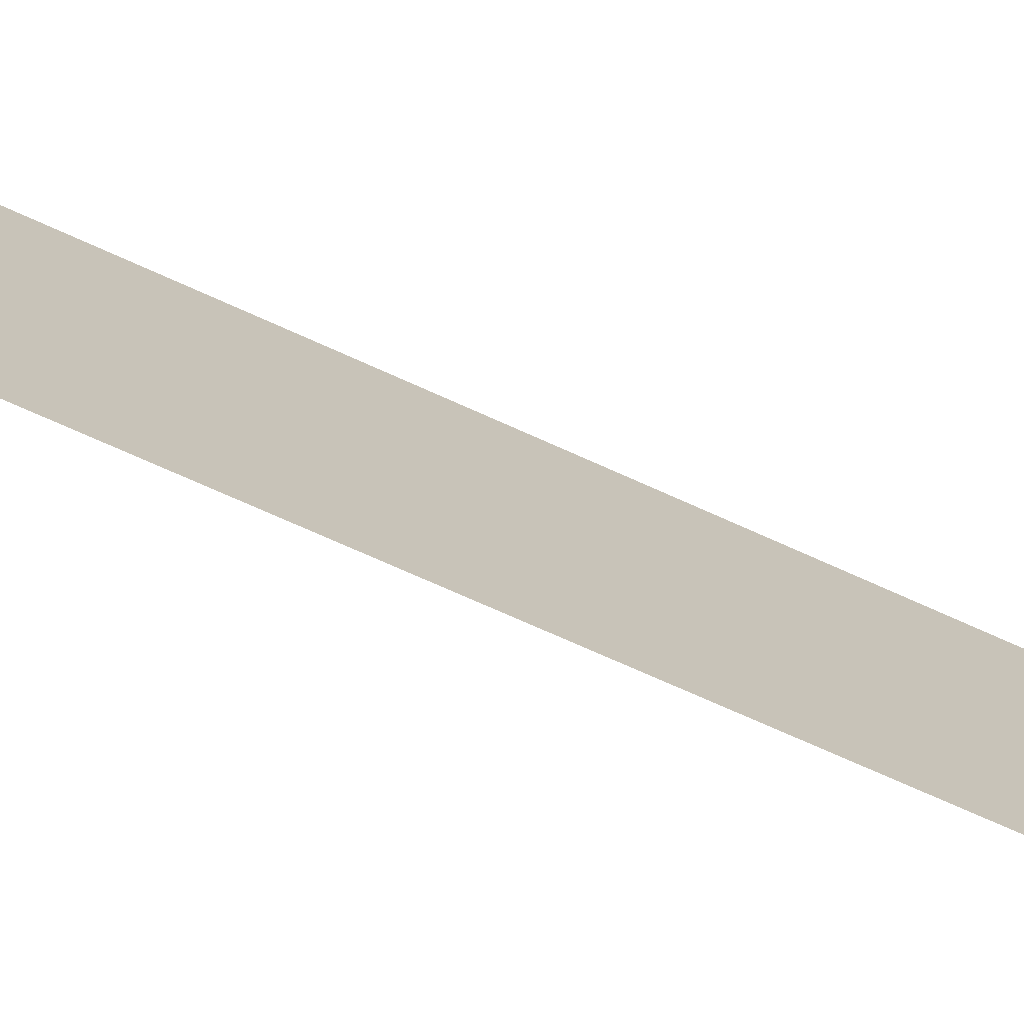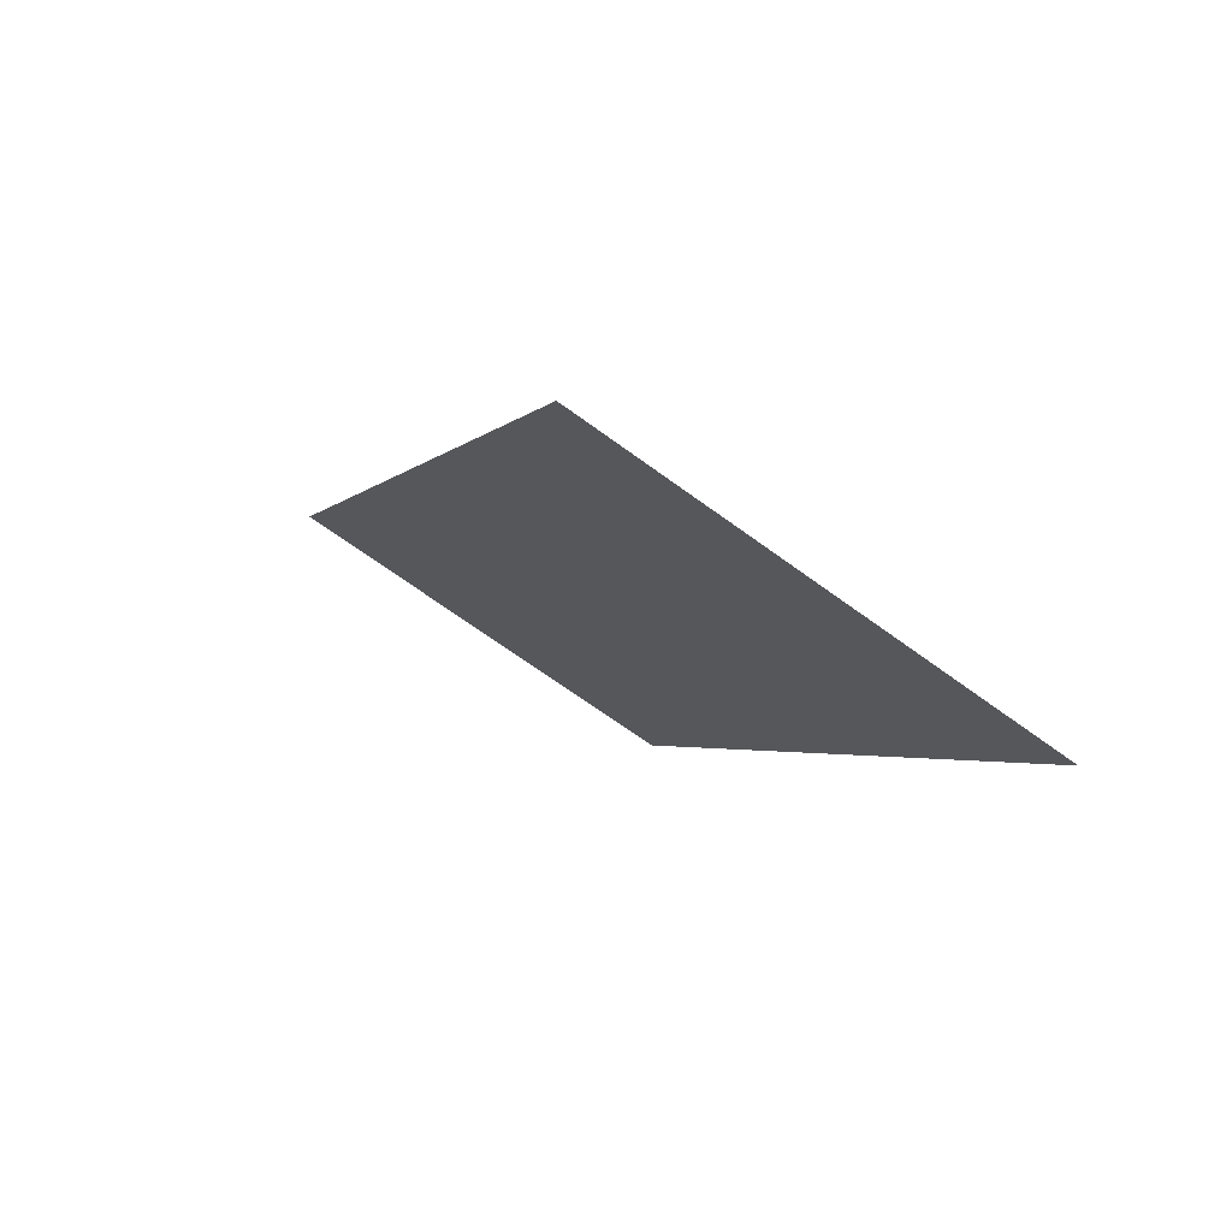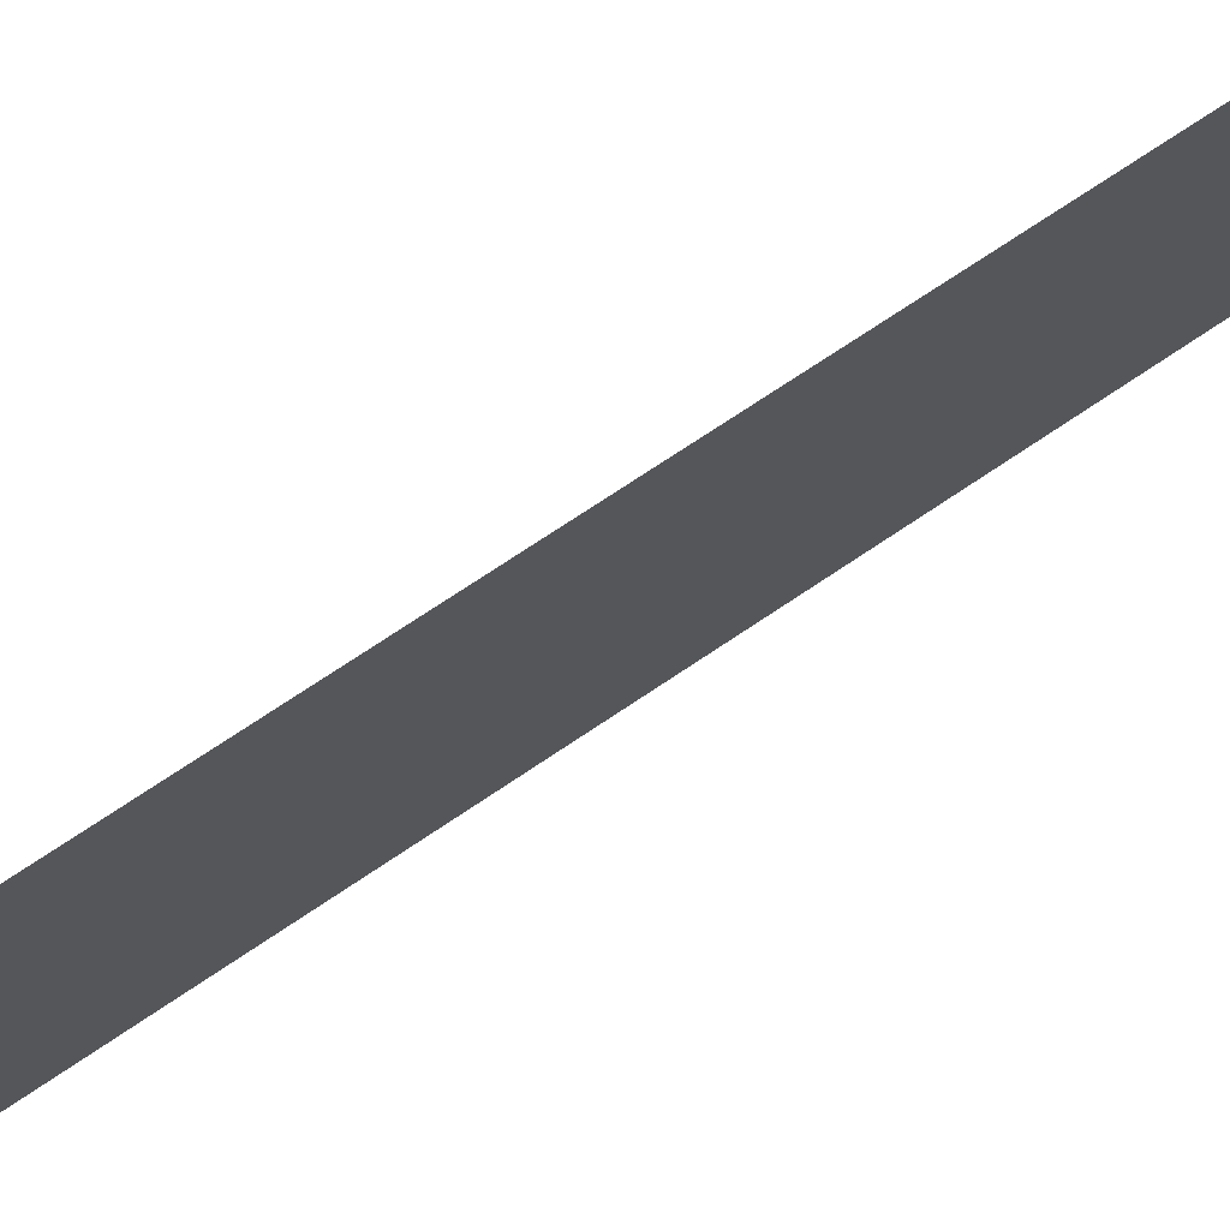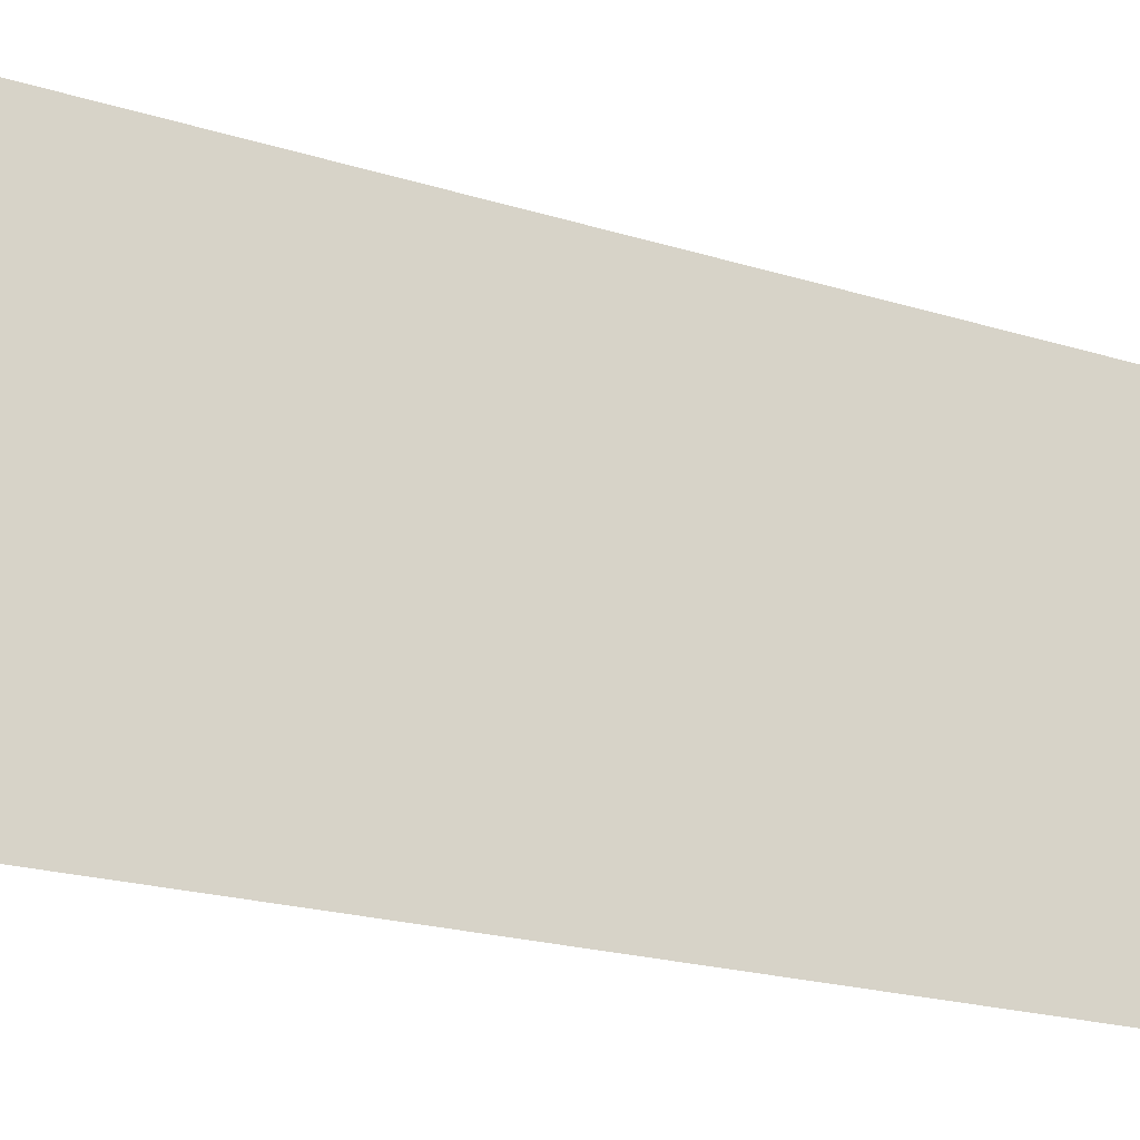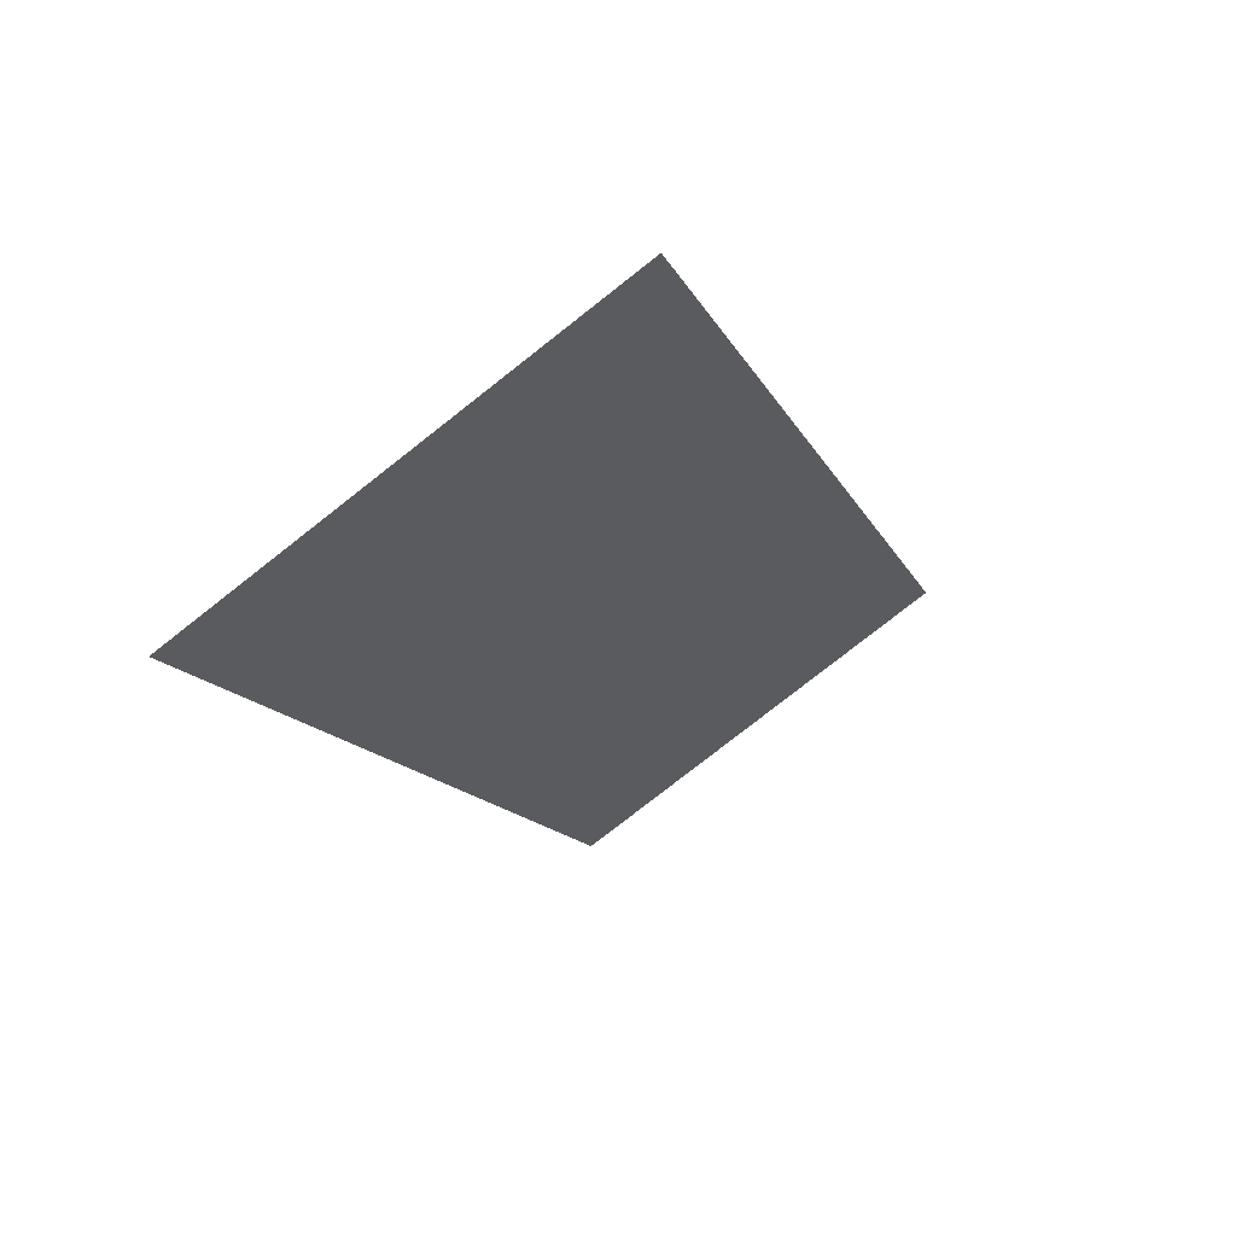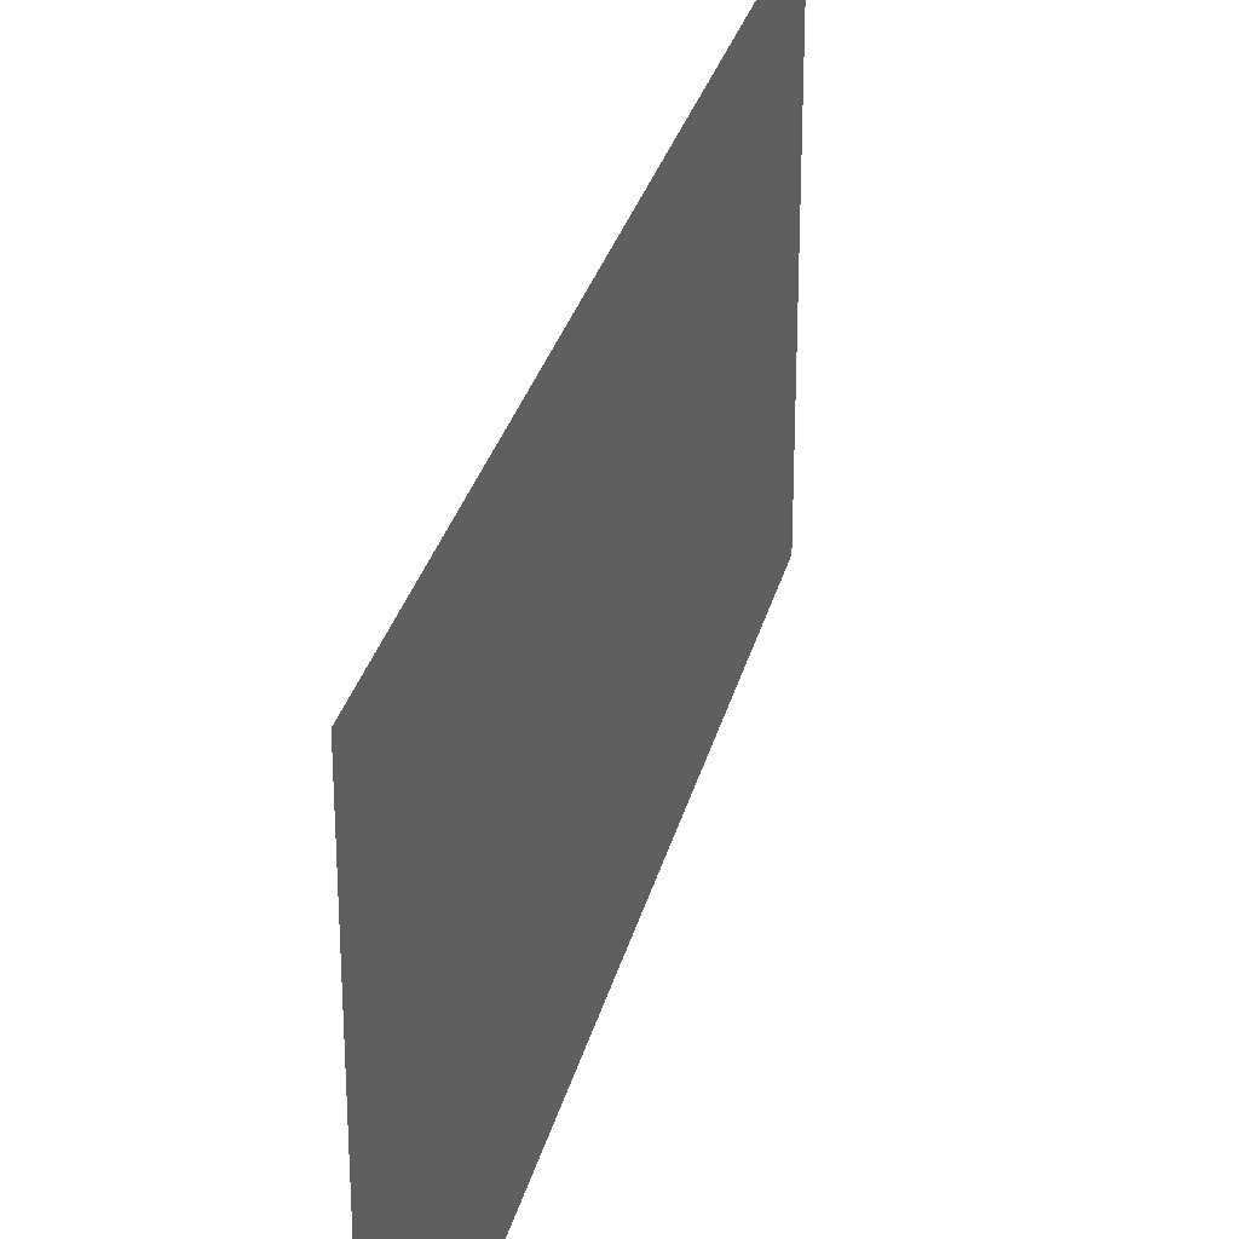
<metadata>
{"format":"obj","ext":"obj","renderer":"f3d","projection":"perspective","resolution":1024,"background":"white","views":[{"elev":-74.3,"azim":-143.0,"up":"+Y"},{"elev":-68.2,"azim":53.8,"up":"+Z"},{"elev":74.7,"azim":-152.6,"up":"+Y"},{"elev":-20.4,"azim":-148.8,"up":"+Y"},{"elev":-79.8,"azim":128.0,"up":"+Z"},{"elev":29.6,"azim":-15.5,"up":"+Y"}]}
</metadata>
<code>
o Bistro_Research_Exterior_Paris_Building_01_paris_buildi_710a75a
v 1.765 13.8 -12.43
v 1.765 13.13 -12.43
v 1.057 13.8 -11.15
v 1.057 13.13 -11.15
f 1 2 3
f 2 4 3

</code>
